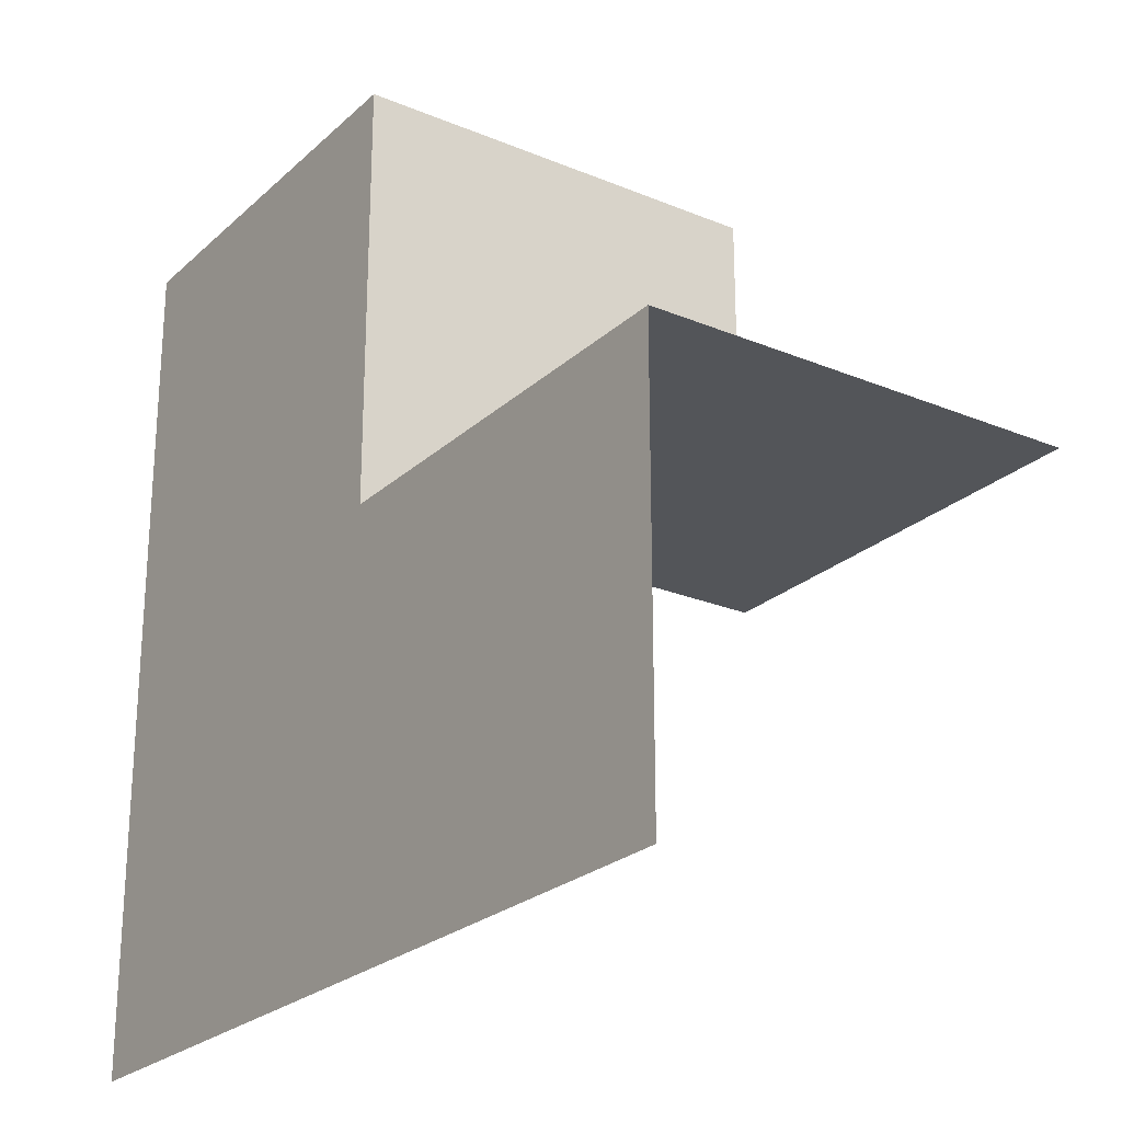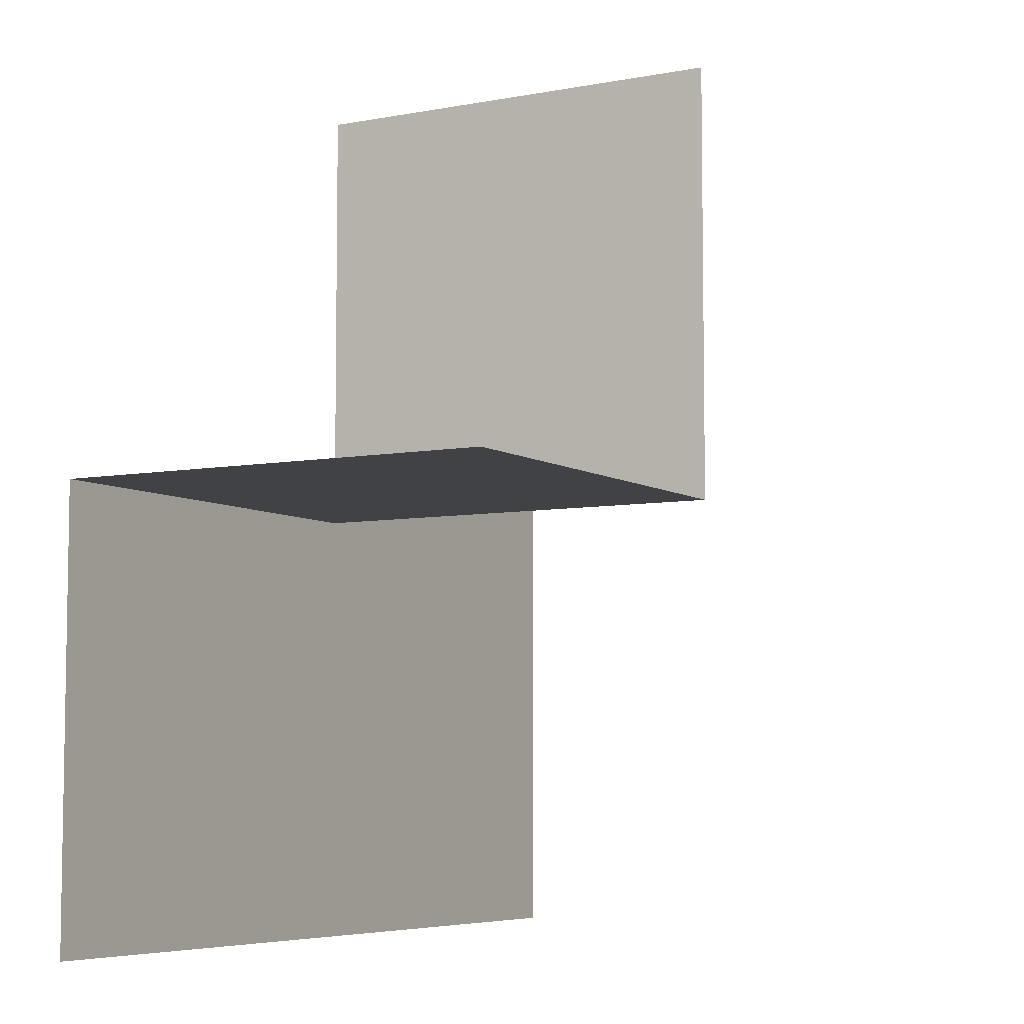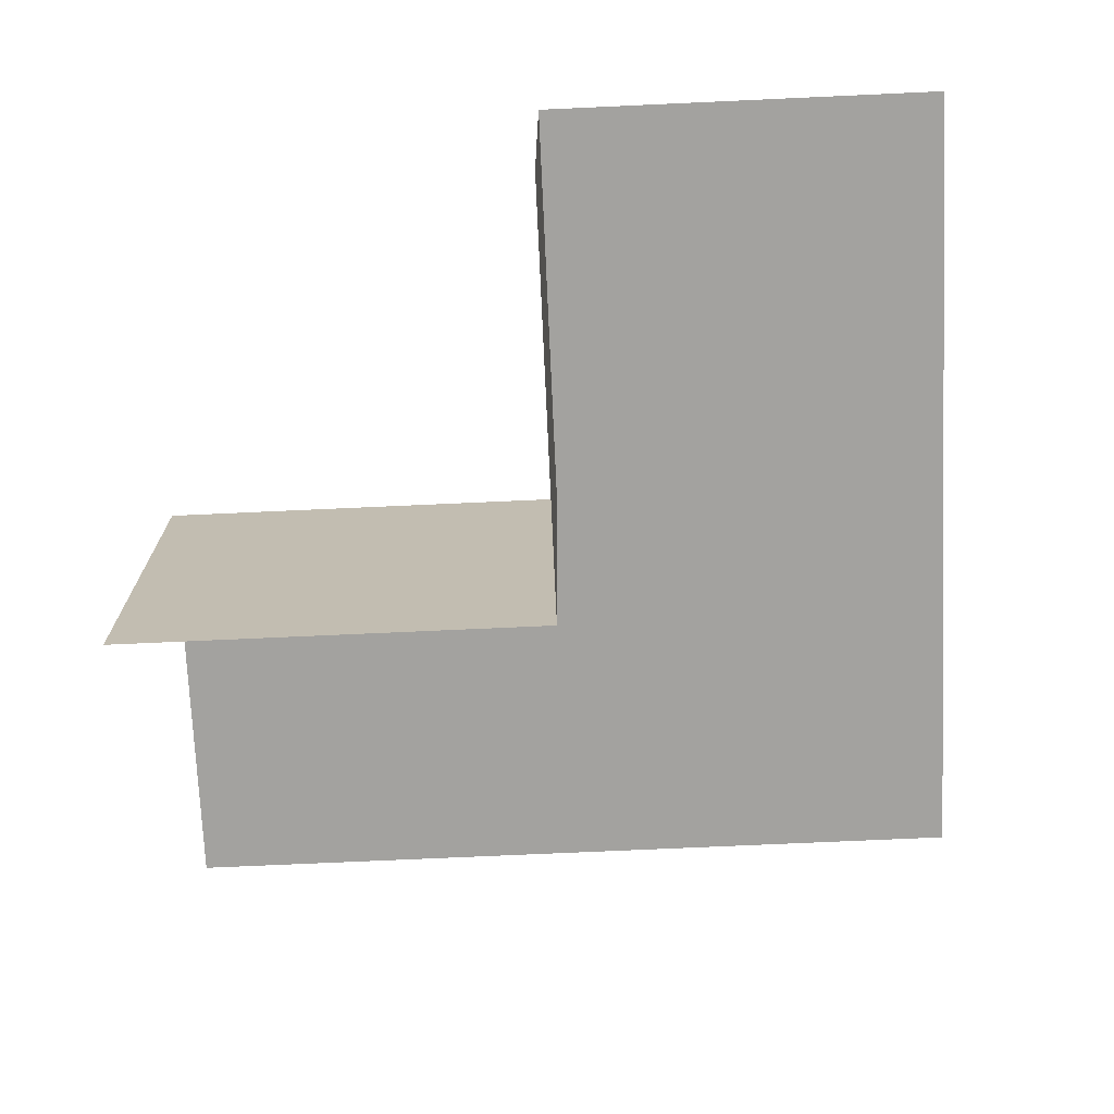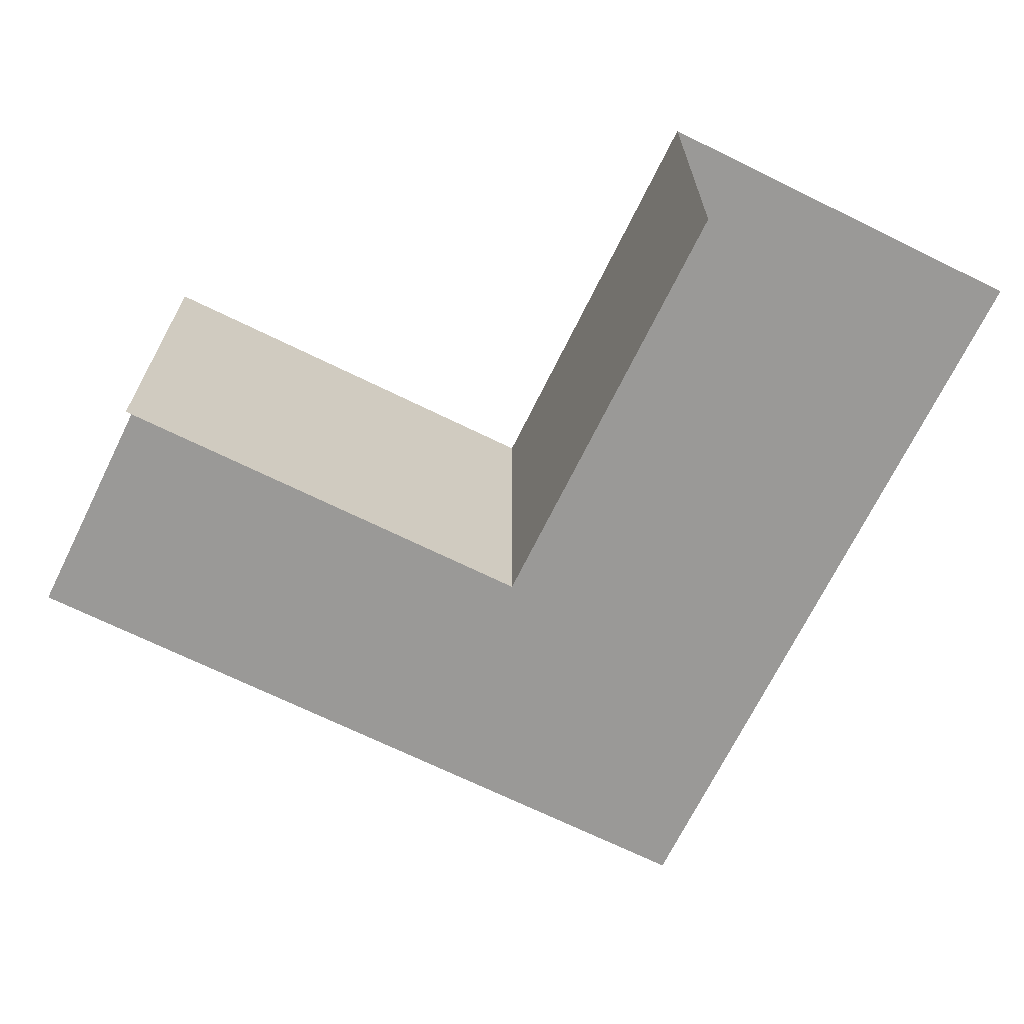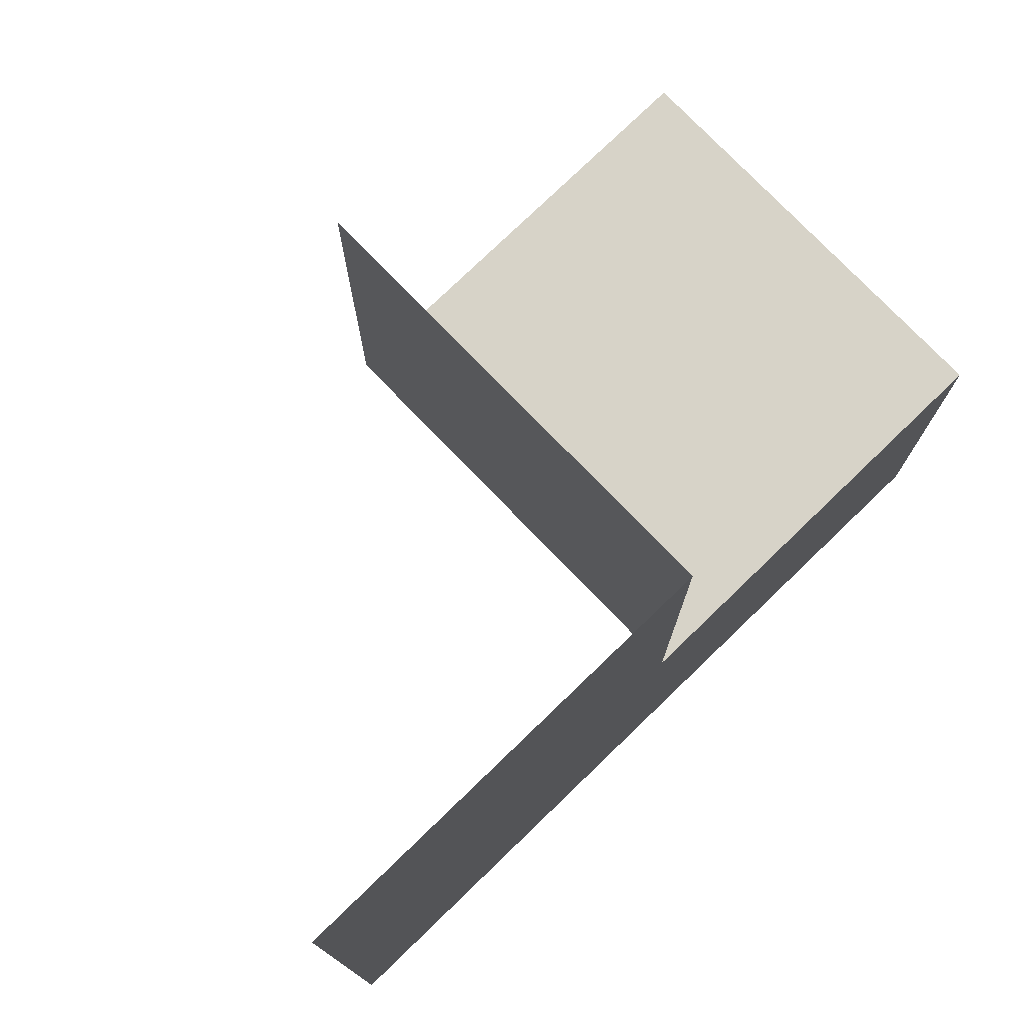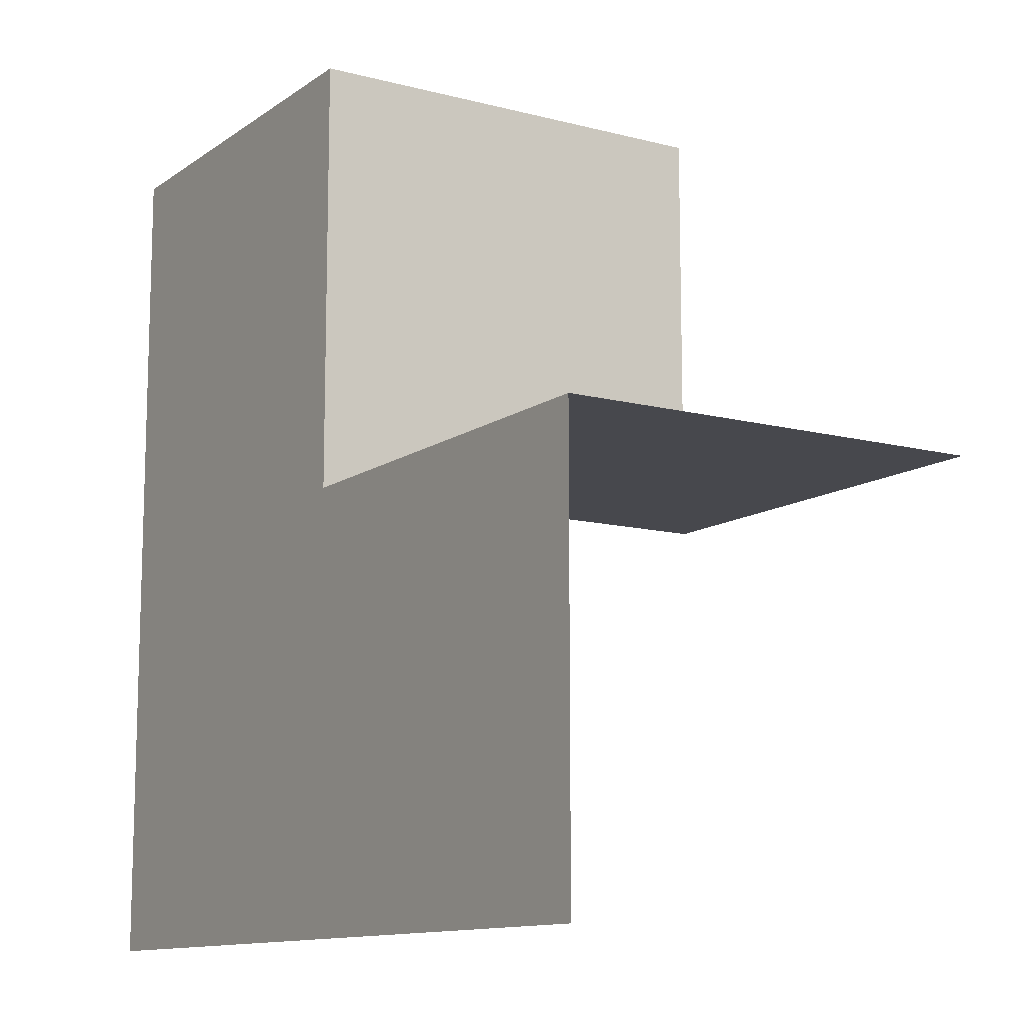
<metadata>
{"format":"obj","ext":"obj","renderer":"f3d","projection":"perspective","resolution":1024,"background":"white","views":[{"elev":-24.2,"azim":-124.5,"up":"+Z"},{"elev":-6.4,"azim":-60.4,"up":"+Z"},{"elev":-72.5,"azim":2.6,"up":"+Y"},{"elev":-69.0,"azim":-26.2,"up":"+Y"},{"elev":76.9,"azim":136.0,"up":"+Z"},{"elev":-11.8,"azim":-122.1,"up":"+Z"}]}
</metadata>
<code>
o 0000_1011_立方体.052
v -24.38 0 18.5
v -23.88 0 18.5
v -24.38 -0.5 18.5
v -24.88 0 17.5
v -24.88 0 18
v -24.88 -0.5 18
v -23.88 0 18
v -23.88 0 17.5
v -24.38 0 18
v -24.38 0 17.5
v -24.38 -0.5 18
f 1 7 9
f 1 11 3
f 9 6 11
f 10 5 9
f 9 8 10
f 1 2 7
f 1 9 11
f 9 5 6
f 10 4 5
f 9 7 8

</code>
